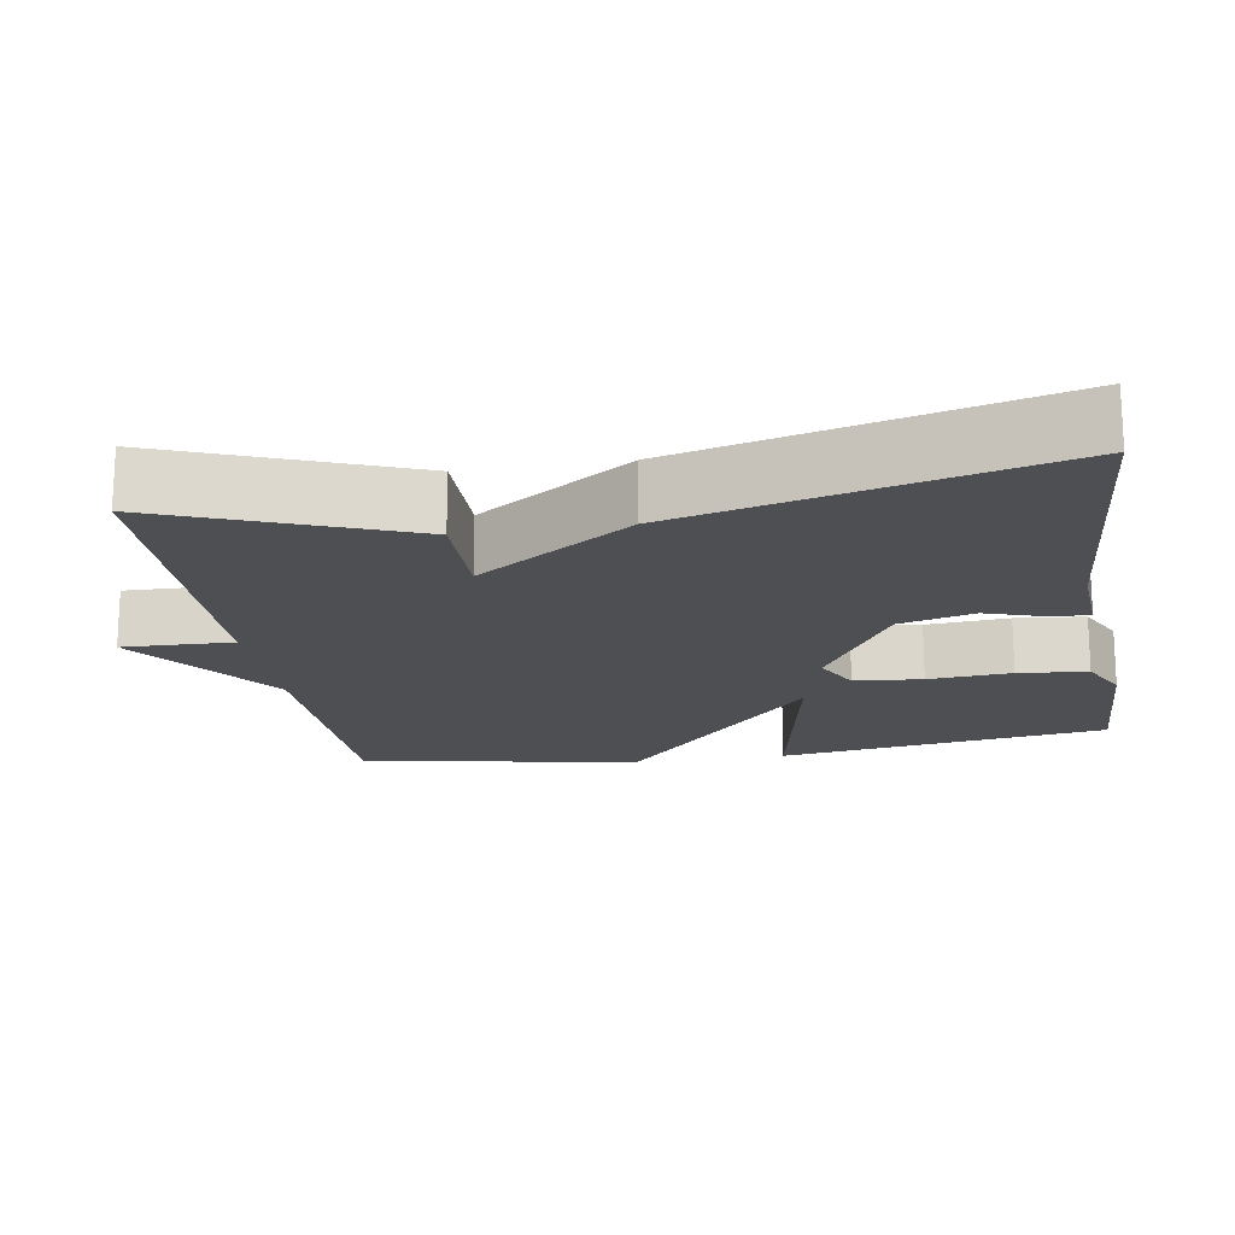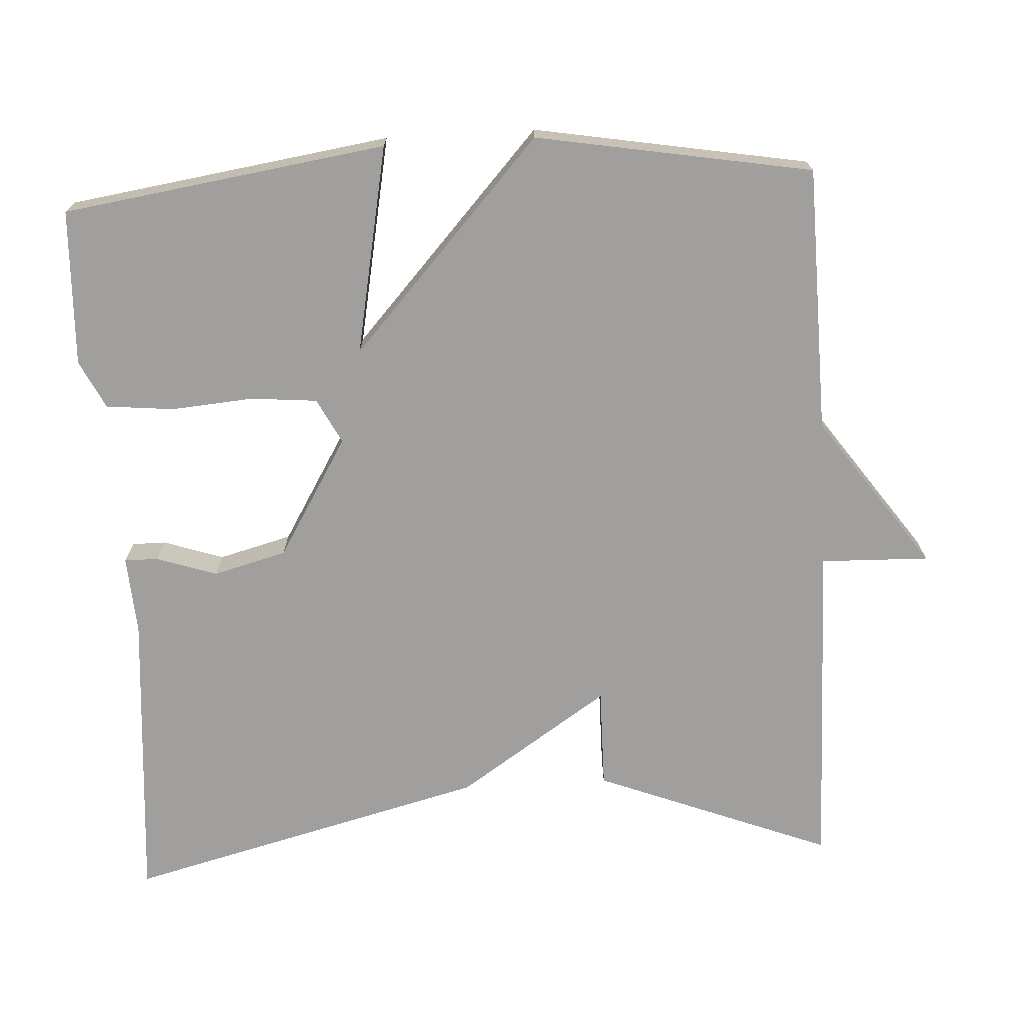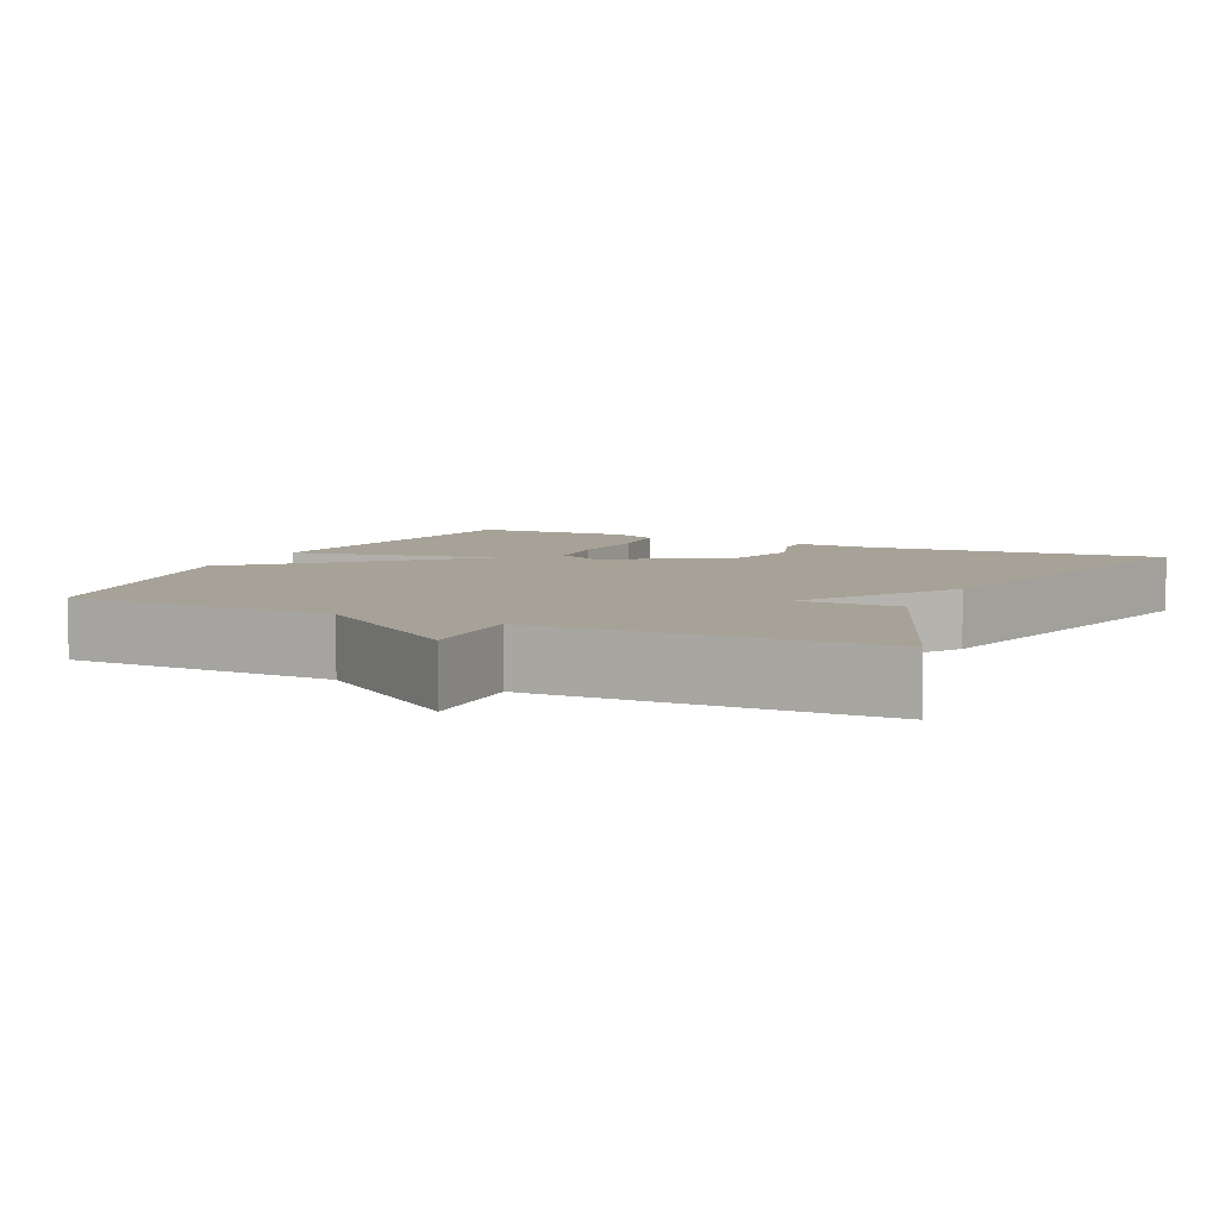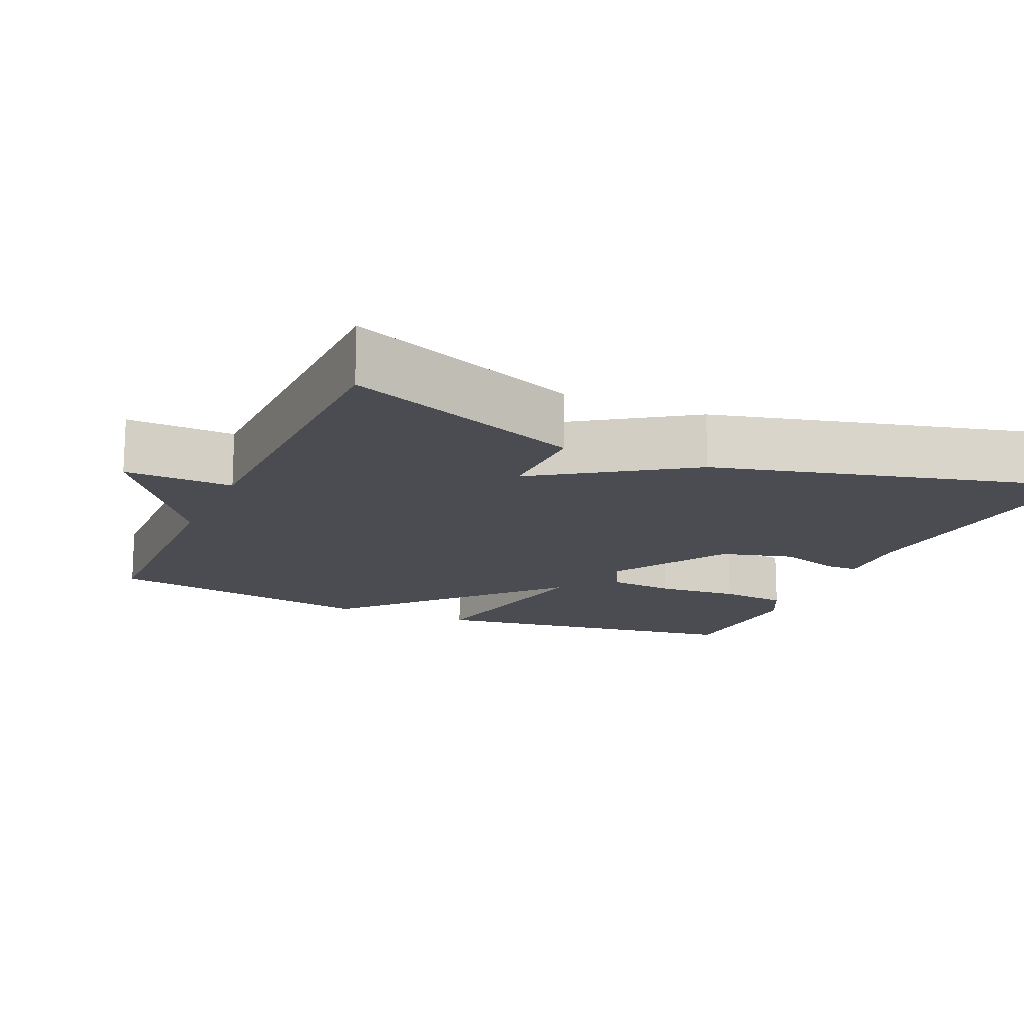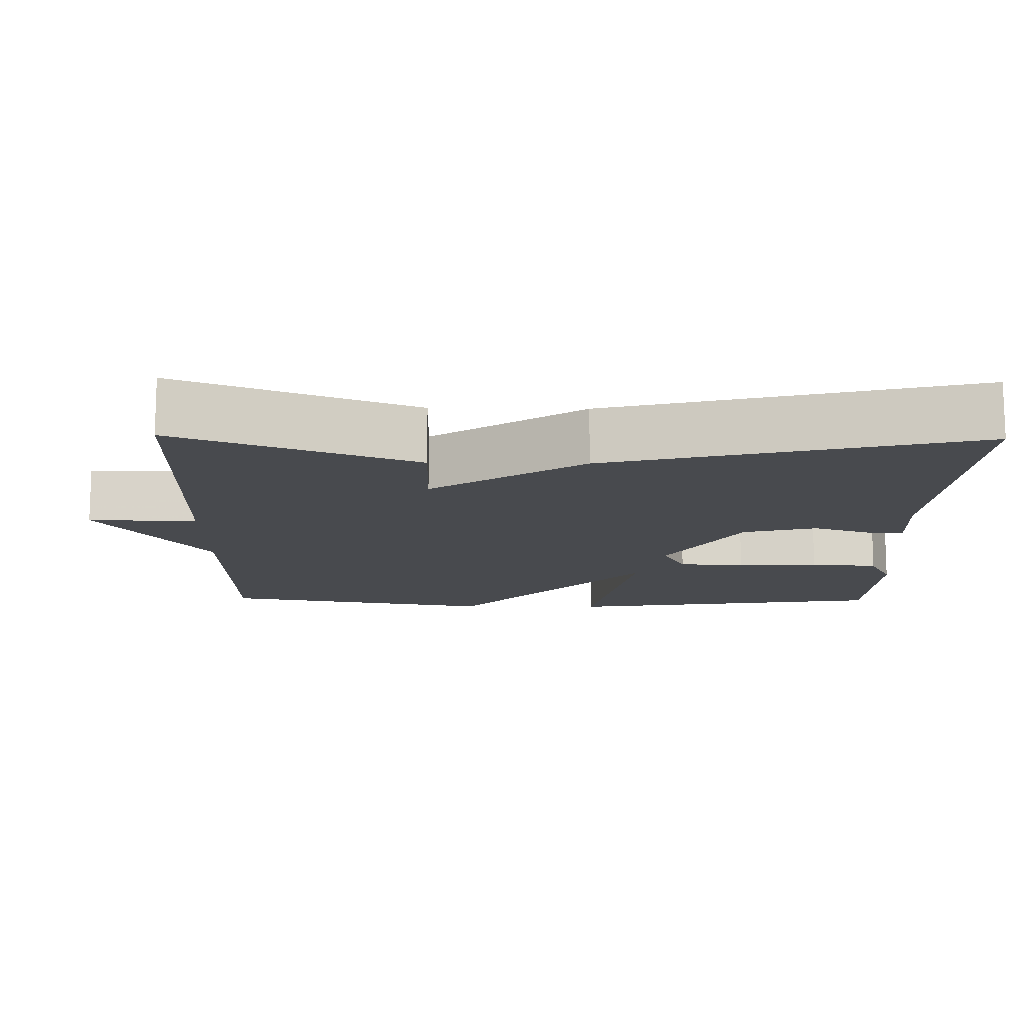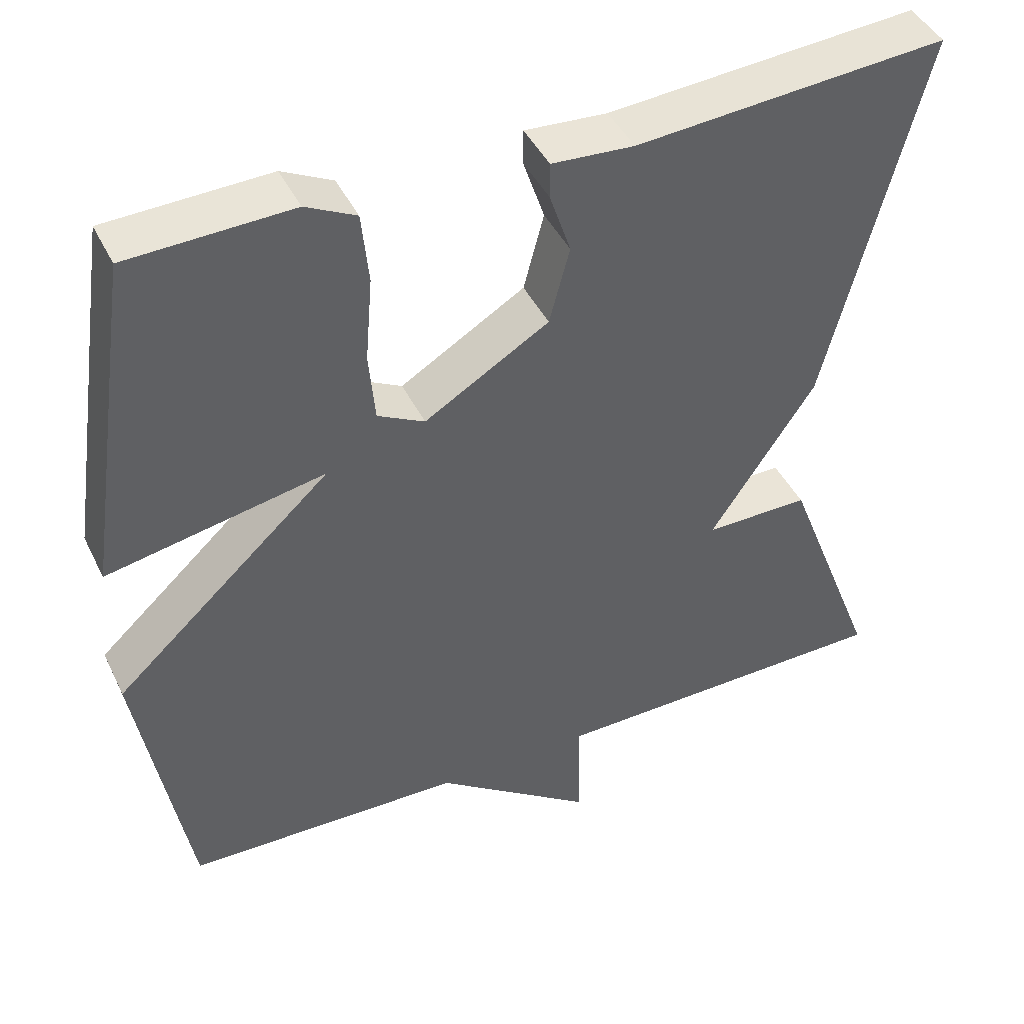
<metadata>
{"format":"obj","ext":"obj","renderer":"f3d","projection":"perspective","resolution":1024,"background":"white","views":[{"elev":-17.9,"azim":-80.7,"up":"+Y"},{"elev":-71.5,"azim":93.2,"up":"+Y"},{"elev":6.6,"azim":-154.7,"up":"+Y"},{"elev":-15.5,"azim":-113.9,"up":"+Y"},{"elev":-13.3,"azim":-91.0,"up":"+Y"},{"elev":43.8,"azim":155.3,"up":"+Z"}]}
</metadata>
<code>
v -0.5 0.07 -0.5
v -0.377 0.07 -0.184
v -0.243 0.07 -0.185
v -0.377 0.07 0.016
v -0.5 0.07 0.5
v -0.103 0.07 0.469
v 0.002 0.07 0.476
v 0.002 0.07 0.431
v -0.025 0.07 0.35
v 0.001 0.07 0.252
v 0.16 0.07 0.156
v 0.22 0.07 0.187
v 0.228 0.07 0.276
v 0.219 0.07 0.385
v 0.228 0.07 0.476
v 0.292 0.07 0.508
v 0.5 0.07 0.5
v 0.564 0.07 0.068
v 0.286 0.07 0.122
v 0.564 0.07 -0.132
v 0.5 0.07 -0.5
v 0.146 0.07 -0.508
v -0.058 0.07 -0.653
v -0.054 0.07 -0.508
v -0.5 0 -0.5
v -0.377 0 -0.184
v -0.243 0 -0.185
v -0.377 0 0.016
v -0.5 0 0.5
v -0.103 0 0.469
v 0.002 0 0.476
v 0.002 0 0.431
v -0.025 0 0.35
v 0.001 0 0.252
v 0.16 0 0.156
v 0.22 0 0.187
v 0.228 0 0.276
v 0.219 0 0.385
v 0.228 0 0.476
v 0.292 0 0.508
v 0.5 0 0.5
v 0.564 0 0.068
v 0.286 0 0.122
v 0.564 0 -0.132
v 0.5 0 -0.5
v 0.146 0 -0.508
v -0.058 0 -0.653
v -0.054 0 -0.508
f 22 23 24
f 22 24 1
f 21 22 1
f 20 21 1
f 19 20 1
f 17 18 19
f 16 17 19
f 15 16 19
f 14 15 19
f 13 14 19
f 12 13 19
f 11 12 19 1
f 6 7 8 9
f 6 9 10
f 5 6 10
f 4 5 10
f 3 4 10
f 1 2 3
f 11 1 3
f 3 10 11
f 48 47 46
f 25 48 46
f 25 46 45
f 25 45 44
f 25 44 43
f 43 42 41
f 43 41 40
f 43 40 39
f 43 39 38
f 43 38 37
f 43 37 36
f 25 43 36 35
f 33 32 31 30
f 34 33 30
f 34 30 29
f 34 29 28
f 34 28 27
f 27 26 25
f 27 25 35
f 35 34 27
f 1 25 26 2
f 2 26 27 3
f 3 27 28 4
f 4 28 29 5
f 5 29 30 6
f 6 30 31 7
f 7 31 32 8
f 8 32 33 9
f 9 33 34 10
f 10 34 35 11
f 11 35 36 12
f 12 36 37 13
f 13 37 38 14
f 14 38 39 15
f 15 39 40 16
f 16 40 41 17
f 17 41 42 18
f 18 42 43 19
f 19 43 44 20
f 20 44 45 21
f 21 45 46 22
f 22 46 47 23
f 23 47 48 24
f 24 48 25 1

</code>
